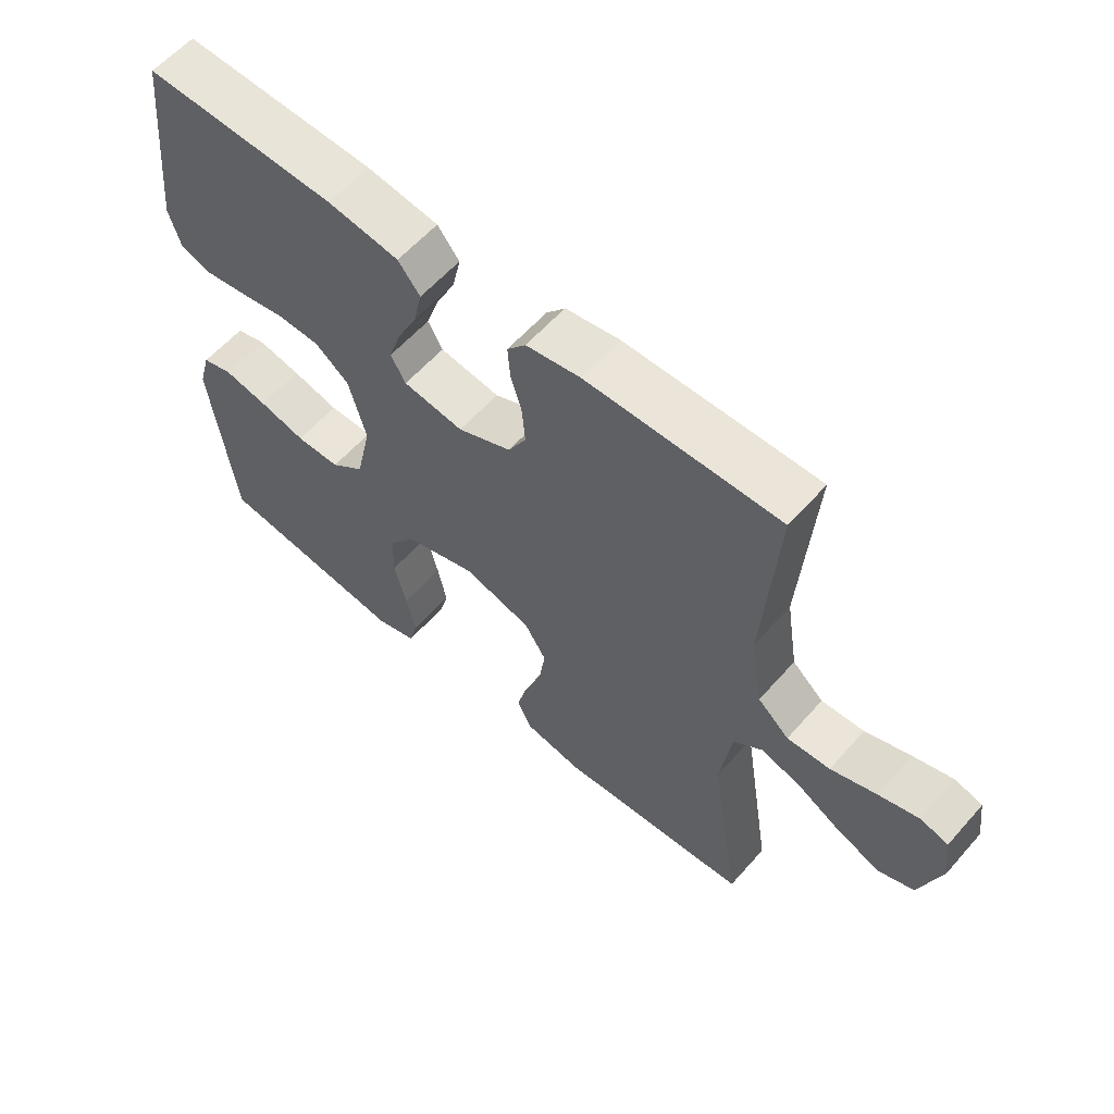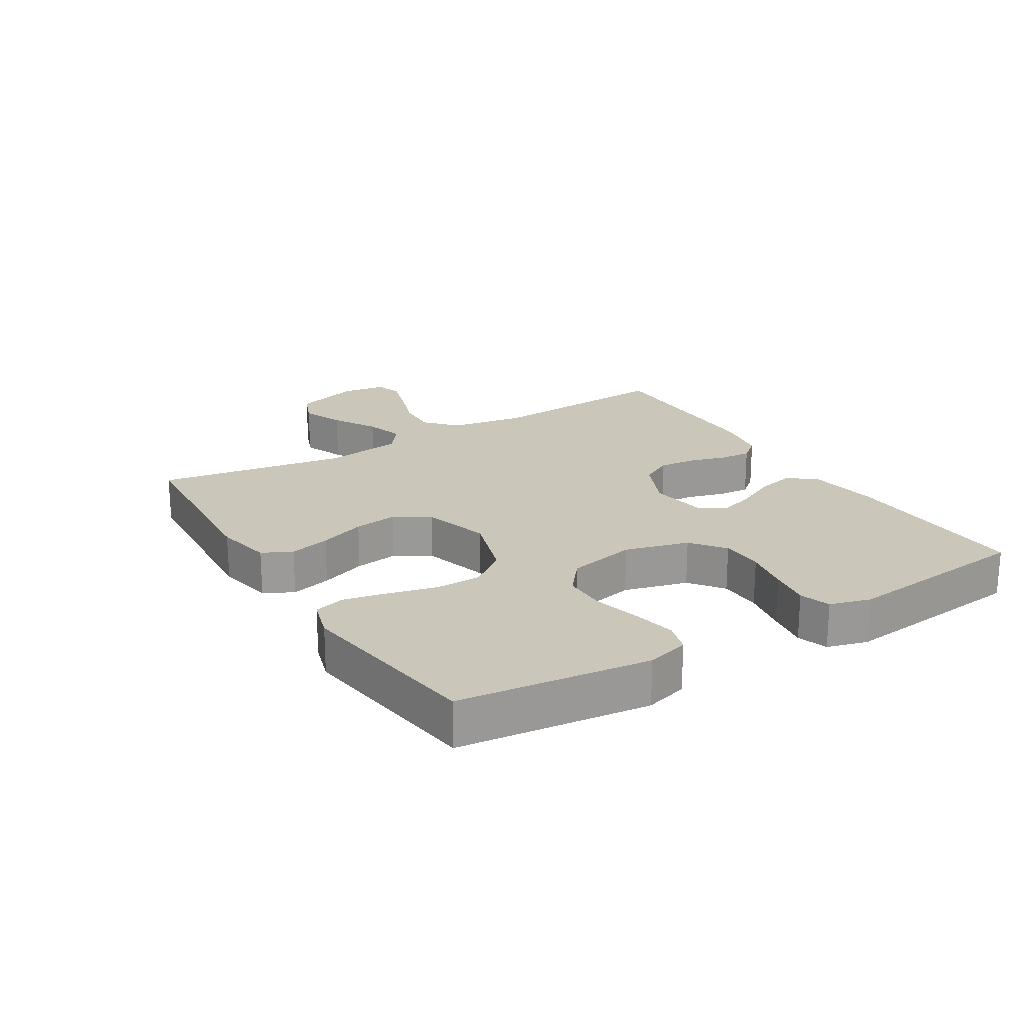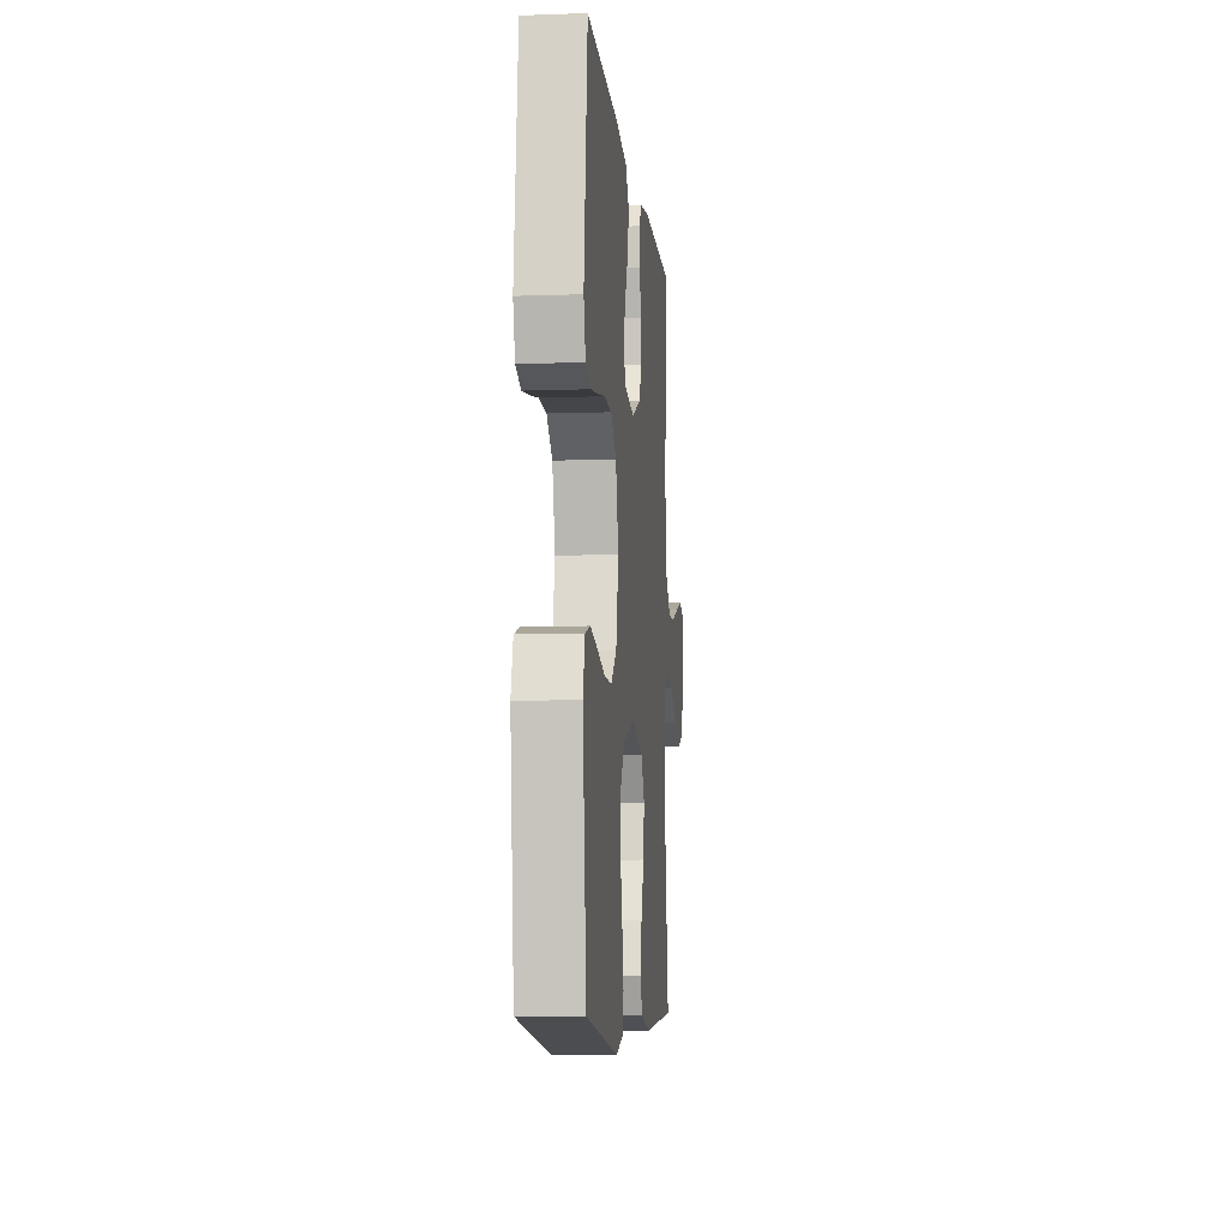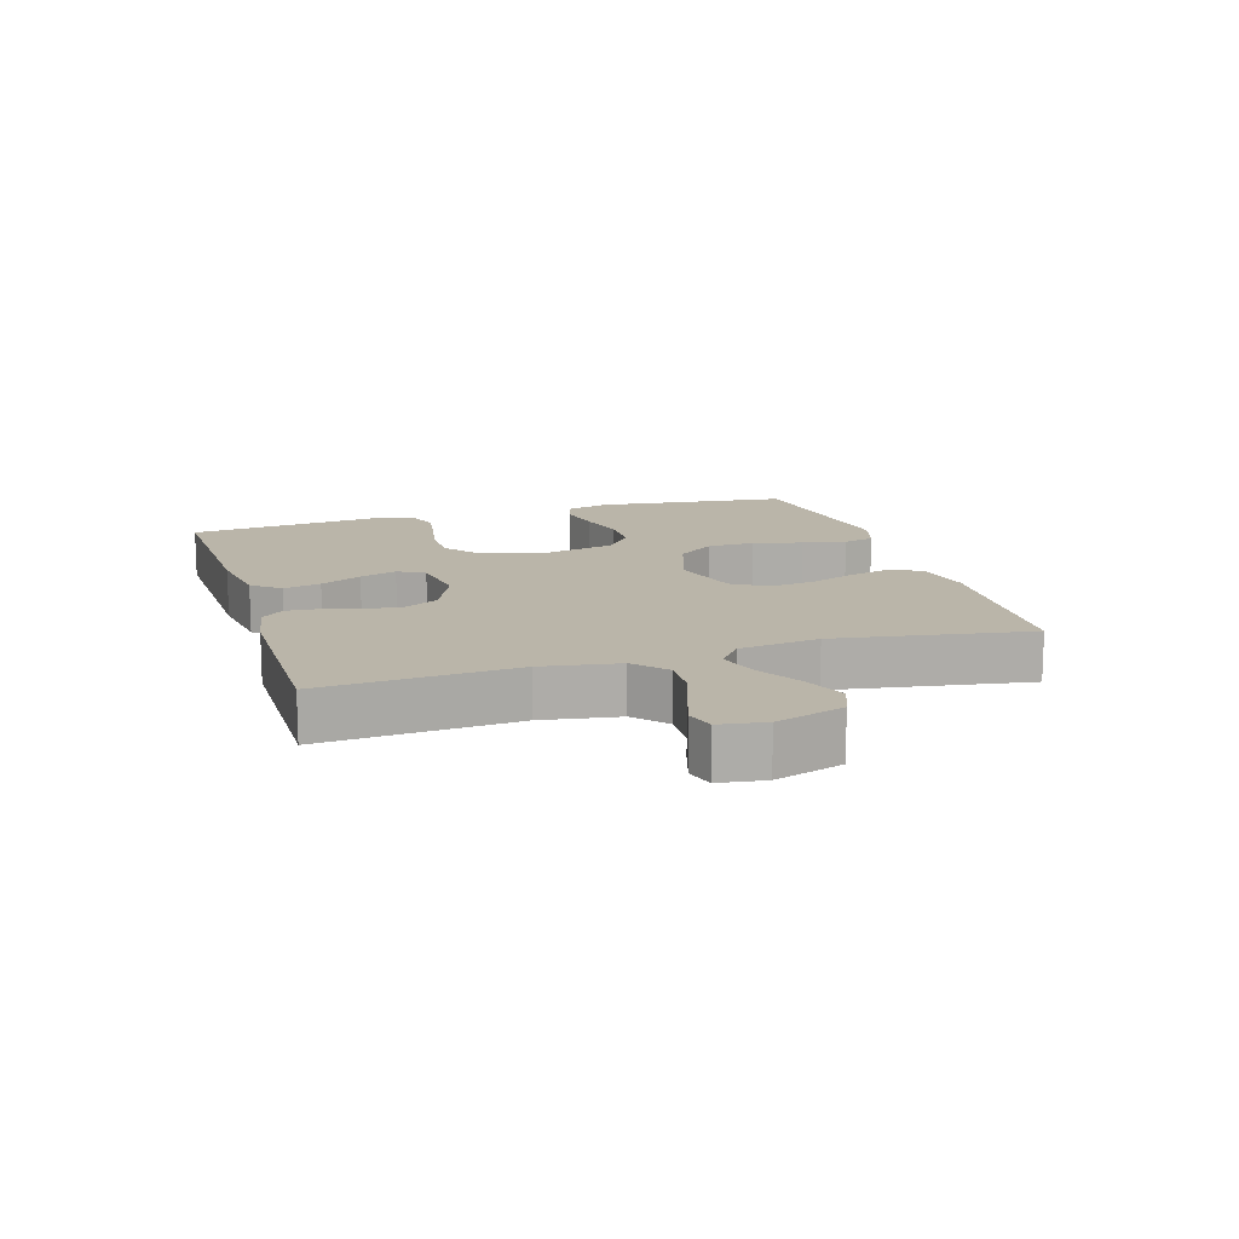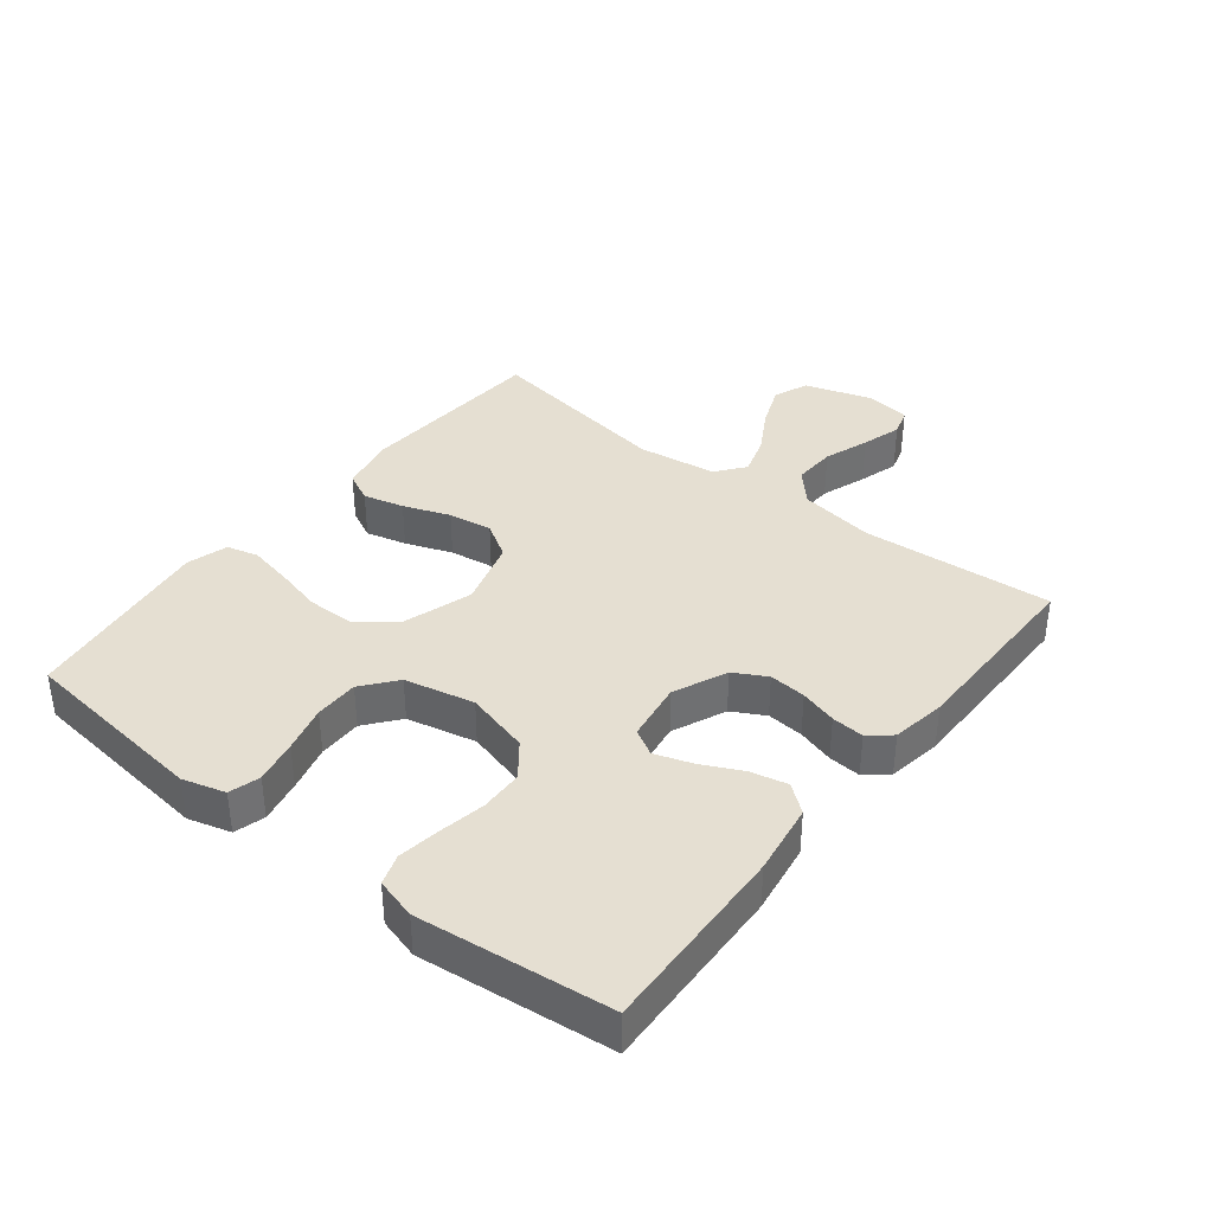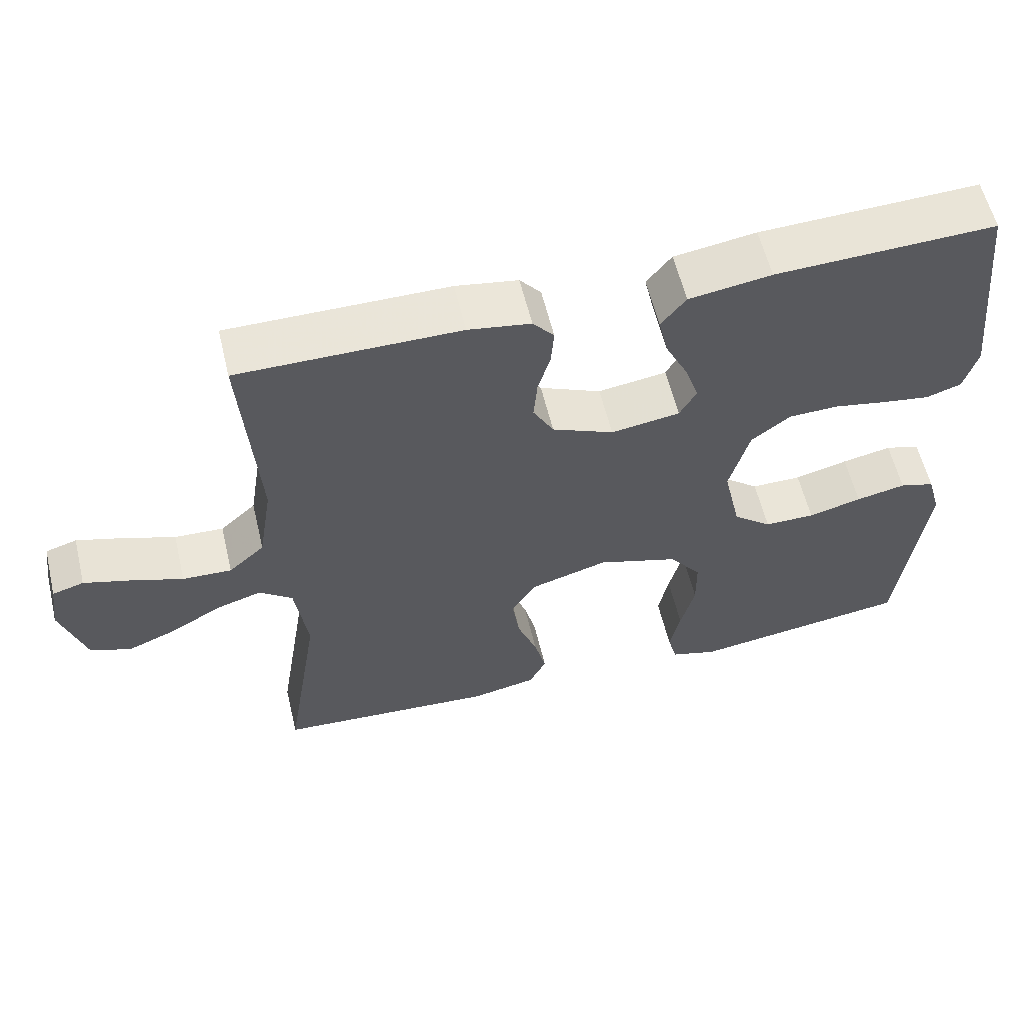
<metadata>
{"format":"obj","ext":"obj","renderer":"f3d","projection":"perspective","resolution":1024,"background":"white","views":[{"elev":59.4,"azim":41.1,"up":"+Z"},{"elev":21.1,"azim":-121.4,"up":"+Y"},{"elev":-8.2,"azim":-84.4,"up":"+Z"},{"elev":13.6,"azim":72.9,"up":"+Y"},{"elev":37.4,"azim":-51.8,"up":"+Y"},{"elev":58.8,"azim":166.5,"up":"+Z"}]}
</metadata>
<code>
v 0.5 0.07 -0.5
v 0.2 0.07 -0.52
v 0.11 0.07 -0.502
v 0.087 0.07 -0.455
v 0.103 0.07 -0.391
v 0.13 0.07 -0.318
v 0.14 0.07 -0.249
v 0.106 0.07 -0.194
v 0 0.07 -0.163
v -0.111 0.07 -0.198
v -0.155 0.07 -0.257
v -0.156 0.07 -0.33
v -0.137 0.07 -0.406
v -0.123 0.07 -0.474
v -0.136 0.07 -0.523
v -0.2 0.07 -0.542
v -0.5 0.07 -0.5
v -0.535 0.07 -0.2
v -0.516 0.07 -0.133
v -0.468 0.07 -0.119
v -0.4 0.07 -0.133
v -0.327 0.07 -0.152
v -0.258 0.07 -0.152
v -0.205 0.07 -0.109
v -0.181 0.07 0
v -0.208 0.07 0.101
v -0.261 0.07 0.142
v -0.329 0.07 0.144
v -0.402 0.07 0.13
v -0.467 0.07 0.12
v -0.515 0.07 0.136
v -0.533 0.07 0.2
v -0.5 0.07 0.5
v -0.2 0.07 0.489
v -0.088 0.07 0.472
v -0.054 0.07 0.429
v -0.067 0.07 0.371
v -0.098 0.07 0.307
v -0.117 0.07 0.25
v -0.094 0.07 0.209
v 0 0.07 0.195
v 0.084 0.07 0.232
v 0.112 0.07 0.283
v 0.107 0.07 0.341
v 0.09 0.07 0.399
v 0.086 0.07 0.45
v 0.115 0.07 0.485
v 0.2 0.07 0.499
v 0.5 0.07 0.5
v 0.479 0.07 0.2
v 0.498 0.07 0.081
v 0.547 0.07 0.037
v 0.614 0.07 0.04
v 0.685 0.07 0.065
v 0.748 0.07 0.084
v 0.791 0.07 0.071
v 0.801 0.07 0
v 0.768 0.07 -0.105
v 0.713 0.07 -0.127
v 0.646 0.07 -0.1
v 0.576 0.07 -0.06
v 0.514 0.07 -0.041
v 0.469 0.07 -0.076
v 0.452 0.07 -0.2
v 0.5 0 -0.5
v 0.2 0 -0.52
v 0.11 0 -0.502
v 0.087 0 -0.455
v 0.103 0 -0.391
v 0.13 0 -0.318
v 0.14 0 -0.249
v 0.106 0 -0.194
v 0 0 -0.163
v -0.111 0 -0.198
v -0.155 0 -0.257
v -0.156 0 -0.33
v -0.137 0 -0.406
v -0.123 0 -0.474
v -0.136 0 -0.523
v -0.2 0 -0.542
v -0.5 0 -0.5
v -0.535 0 -0.2
v -0.516 0 -0.133
v -0.468 0 -0.119
v -0.4 0 -0.133
v -0.327 0 -0.152
v -0.258 0 -0.152
v -0.205 0 -0.109
v -0.181 0 0
v -0.208 0 0.101
v -0.261 0 0.142
v -0.329 0 0.144
v -0.402 0 0.13
v -0.467 0 0.12
v -0.515 0 0.136
v -0.533 0 0.2
v -0.5 0 0.5
v -0.2 0 0.489
v -0.088 0 0.472
v -0.054 0 0.429
v -0.067 0 0.371
v -0.098 0 0.307
v -0.117 0 0.25
v -0.094 0 0.209
v 0 0 0.195
v 0.084 0 0.232
v 0.112 0 0.283
v 0.107 0 0.341
v 0.09 0 0.399
v 0.086 0 0.45
v 0.115 0 0.485
v 0.2 0 0.499
v 0.5 0 0.5
v 0.479 0 0.2
v 0.498 0 0.081
v 0.547 0 0.037
v 0.614 0 0.04
v 0.685 0 0.065
v 0.748 0 0.084
v 0.791 0 0.071
v 0.801 0 0
v 0.768 0 -0.105
v 0.713 0 -0.127
v 0.646 0 -0.1
v 0.576 0 -0.06
v 0.514 0 -0.041
v 0.469 0 -0.076
v 0.452 0 -0.2
f 58 59 60 61
f 58 61 62
f 57 58 62
f 56 57 62
f 53 54 55 56
f 53 56 62
f 52 53 62 63
f 47 48 49 50
f 47 50 51
f 44 45 46 47
f 43 44 47 51
f 42 43 51 52
f 35 36 37 38
f 35 38 39
f 34 35 39
f 33 34 39
f 32 33 39 40
f 28 29 30 31
f 28 31 32 40
f 19 20 21 22
f 17 18 19 22
f 17 22 23
f 16 17 23 24
f 12 13 14 15
f 12 15 16 24
f 3 4 5 6
f 3 6 7
f 64 1 2 3
f 63 64 3 7
f 41 42 52 63
f 27 28 40 41
f 26 27 41 63
f 25 26 63
f 11 12 24 25
f 10 11 25
f 9 10 25
f 8 9 25 63
f 7 8 63
f 125 124 123 122
f 126 125 122
f 126 122 121
f 126 121 120
f 120 119 118 117
f 126 120 117
f 127 126 117 116
f 114 113 112 111
f 115 114 111
f 111 110 109 108
f 115 111 108 107
f 116 115 107 106
f 102 101 100 99
f 103 102 99
f 103 99 98
f 103 98 97
f 104 103 97 96
f 95 94 93 92
f 104 96 95 92
f 86 85 84 83
f 86 83 82 81
f 87 86 81
f 88 87 81 80
f 79 78 77 76
f 88 80 79 76
f 70 69 68 67
f 71 70 67
f 67 66 65 128
f 71 67 128 127
f 127 116 106 105
f 105 104 92 91
f 127 105 91 90
f 127 90 89
f 89 88 76 75
f 89 75 74
f 89 74 73
f 127 89 73 72
f 127 72 71
f 1 65 66 2
f 2 66 67 3
f 3 67 68 4
f 4 68 69 5
f 5 69 70 6
f 6 70 71 7
f 7 71 72 8
f 8 72 73 9
f 9 73 74 10
f 10 74 75 11
f 11 75 76 12
f 12 76 77 13
f 13 77 78 14
f 14 78 79 15
f 15 79 80 16
f 16 80 81 17
f 17 81 82 18
f 18 82 83 19
f 19 83 84 20
f 20 84 85 21
f 21 85 86 22
f 22 86 87 23
f 23 87 88 24
f 24 88 89 25
f 25 89 90 26
f 26 90 91 27
f 27 91 92 28
f 28 92 93 29
f 29 93 94 30
f 30 94 95 31
f 31 95 96 32
f 32 96 97 33
f 33 97 98 34
f 34 98 99 35
f 35 99 100 36
f 36 100 101 37
f 37 101 102 38
f 38 102 103 39
f 39 103 104 40
f 40 104 105 41
f 41 105 106 42
f 42 106 107 43
f 43 107 108 44
f 44 108 109 45
f 45 109 110 46
f 46 110 111 47
f 47 111 112 48
f 48 112 113 49
f 49 113 114 50
f 50 114 115 51
f 51 115 116 52
f 52 116 117 53
f 53 117 118 54
f 54 118 119 55
f 55 119 120 56
f 56 120 121 57
f 57 121 122 58
f 58 122 123 59
f 59 123 124 60
f 60 124 125 61
f 61 125 126 62
f 62 126 127 63
f 63 127 128 64
f 64 128 65 1

</code>
